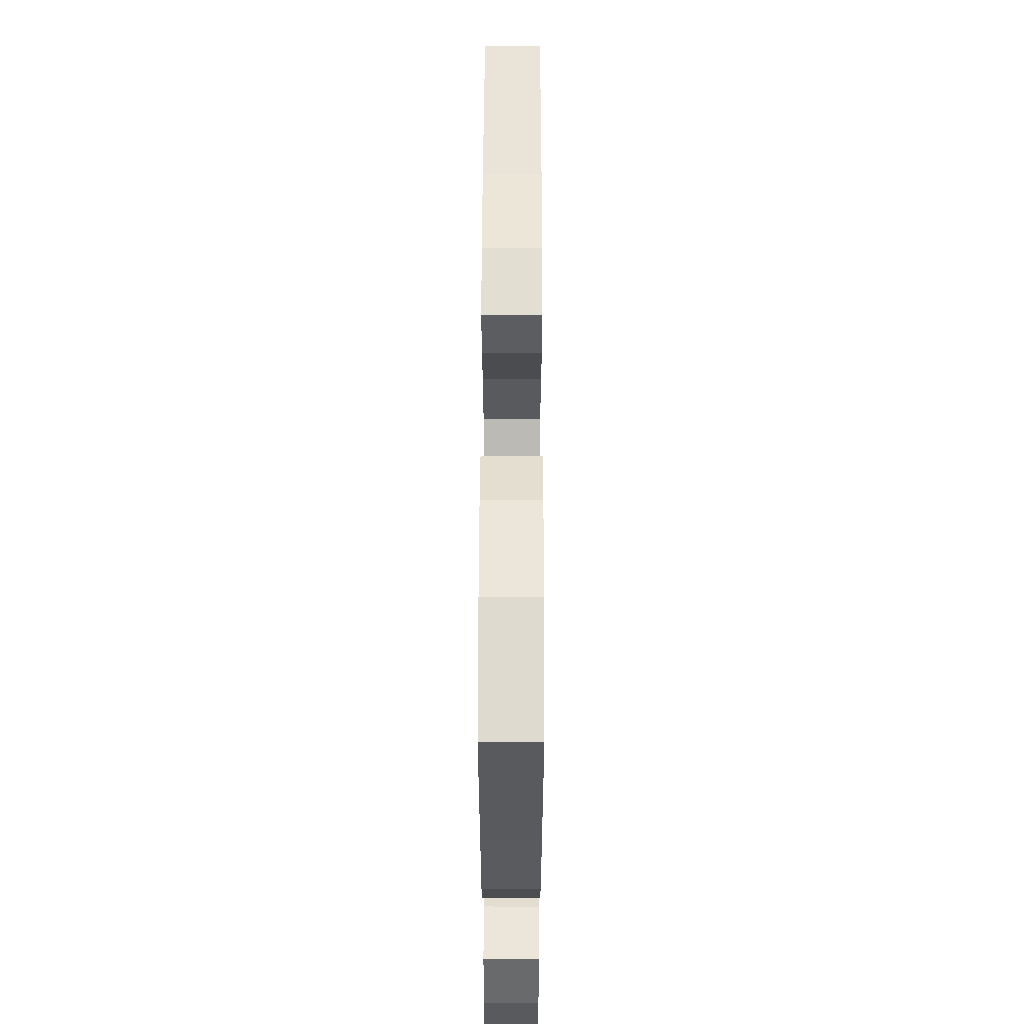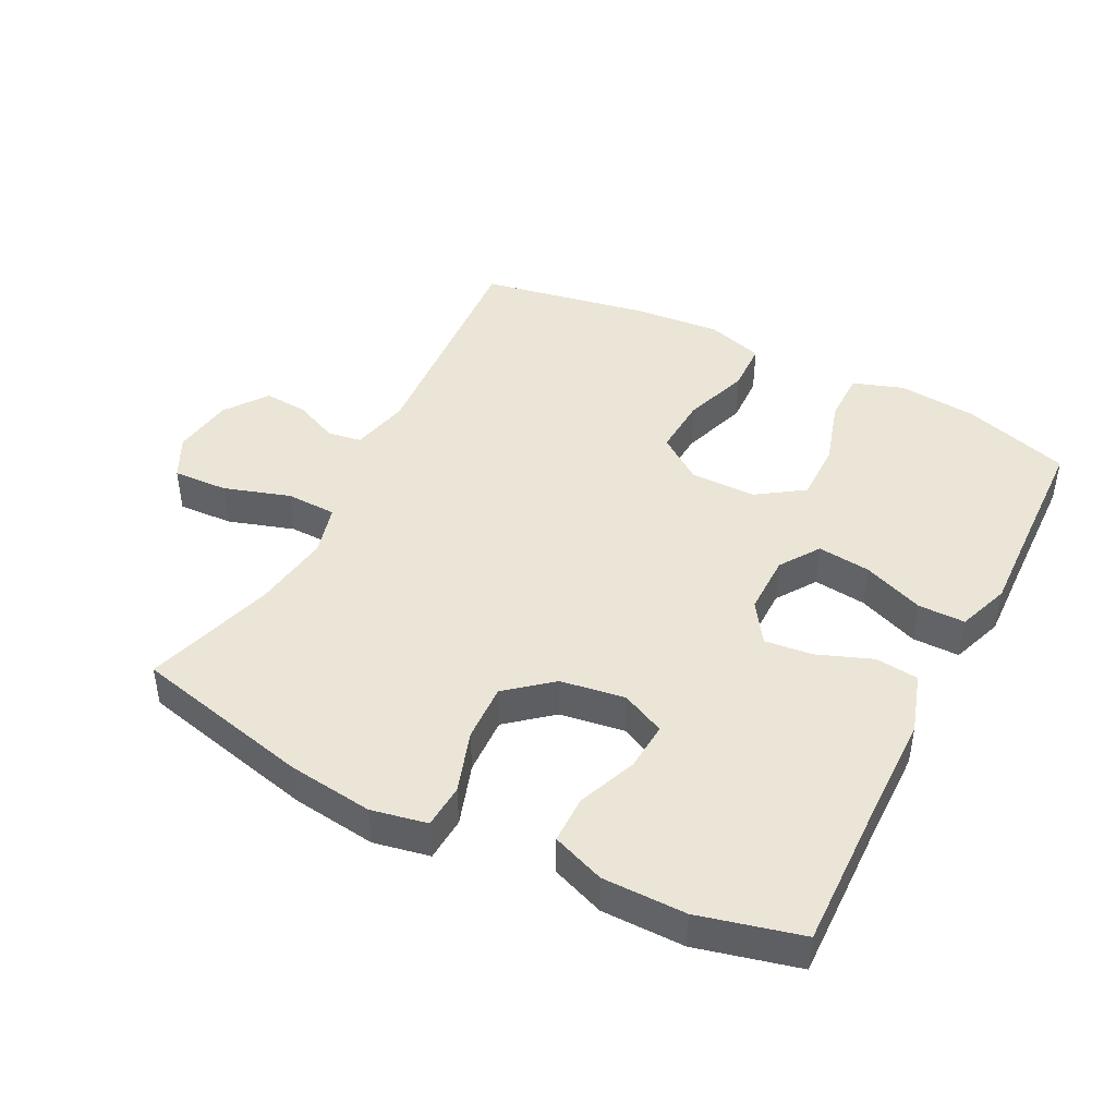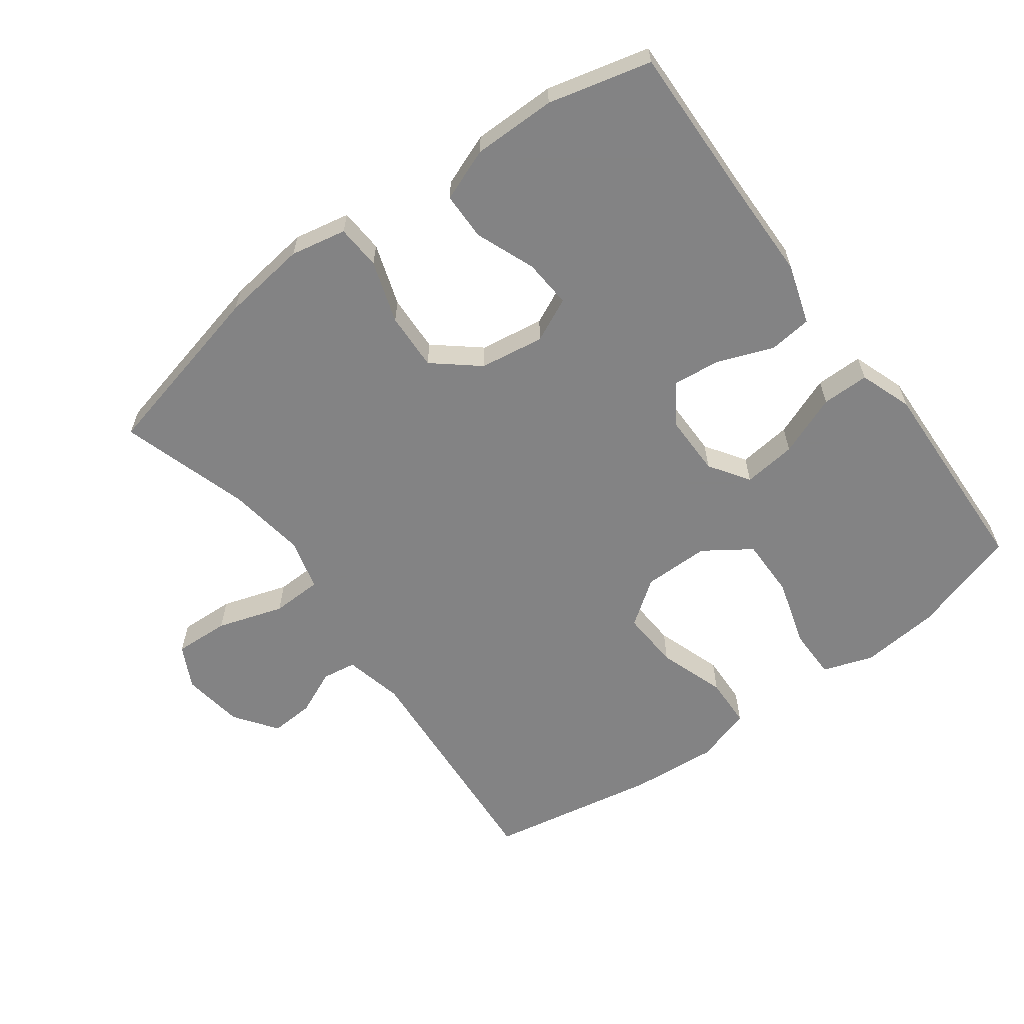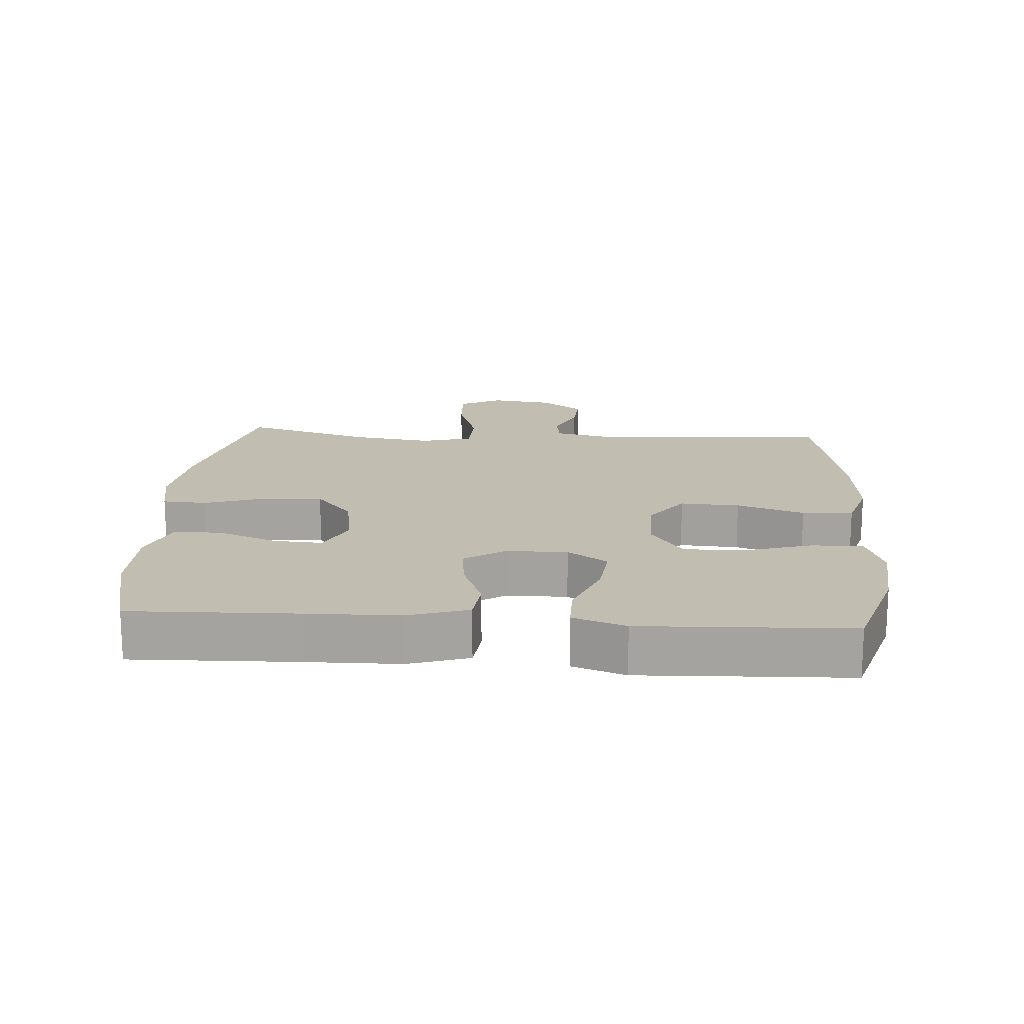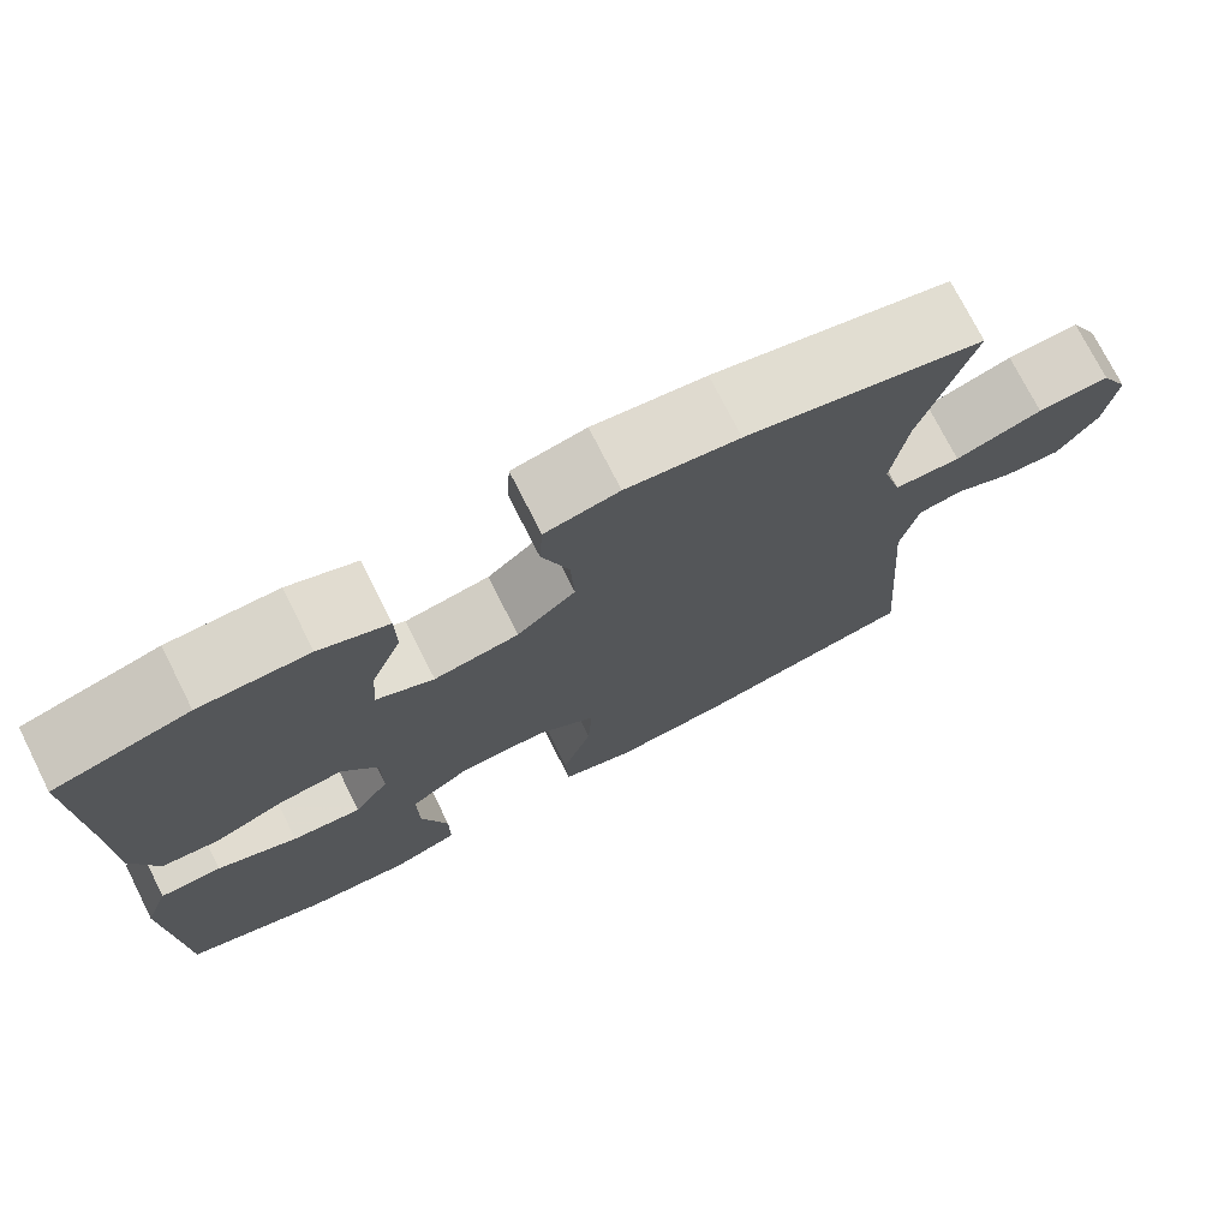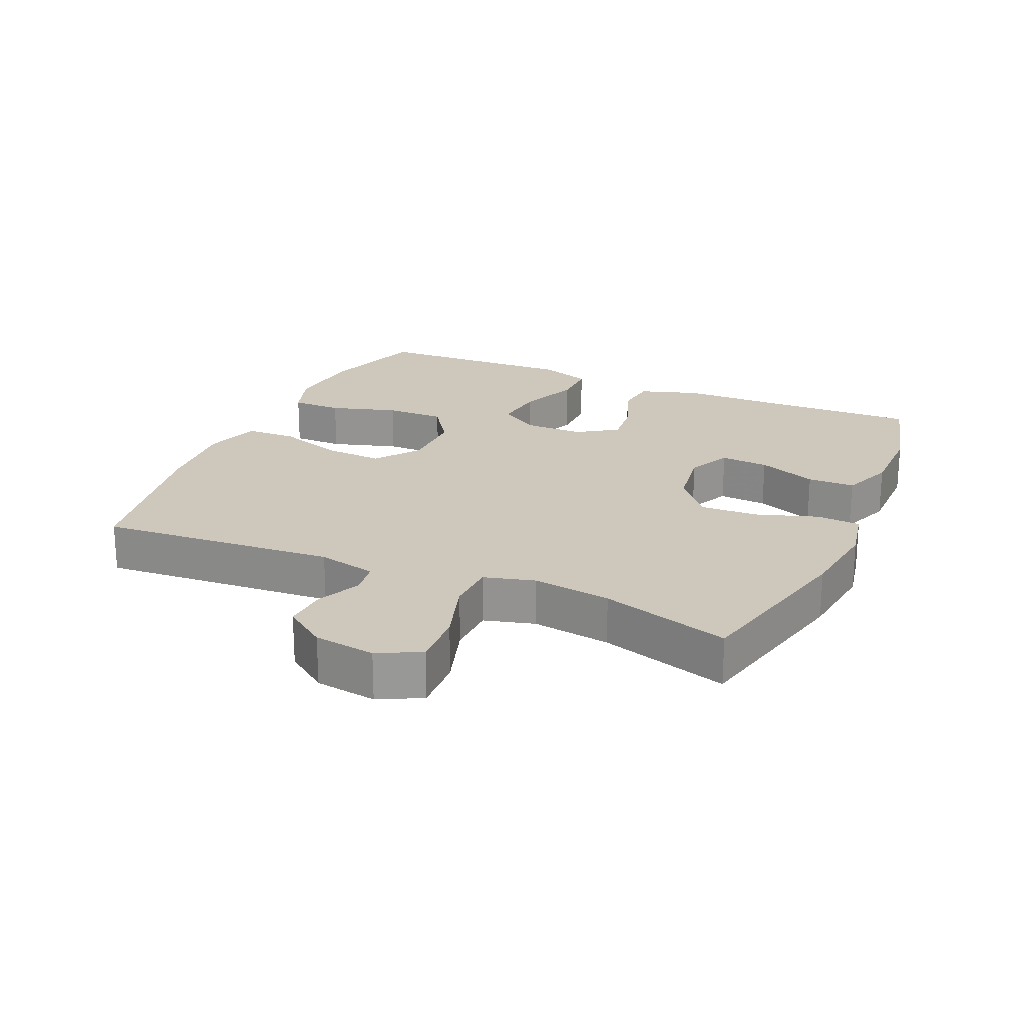
<metadata>
{"format":"obj","ext":"obj","renderer":"f3d","projection":"perspective","resolution":1024,"background":"white","views":[{"elev":56.6,"azim":90.1,"up":"+Z"},{"elev":44.4,"azim":27.2,"up":"+Y"},{"elev":-61.1,"azim":36.5,"up":"+Y"},{"elev":16.9,"azim":93.9,"up":"+Y"},{"elev":74.6,"azim":153.2,"up":"+Z"},{"elev":21.9,"azim":-66.1,"up":"+Y"}]}
</metadata>
<code>
v 0.5 0.07 0.5
v 0.493 0.07 0.251
v 0.491 0.07 0.114
v 0.462 0.07 0.024
v 0.397 0.07 0.017
v 0.314 0.07 0.049
v 0.242 0.07 0.057
v 0.201 0.07 -0.004
v 0.201 0.07 -0.095
v 0.241 0.07 -0.155
v 0.321 0.07 -0.146
v 0.413 0.07 -0.11
v 0.484 0.07 -0.11
v 0.512 0.07 -0.189
v 0.507 0.07 -0.312
v 0.5 0.07 -0.5
v 0.338 0.07 -0.55
v 0.219 0.07 -0.561
v 0.143 0.07 -0.535
v 0.143 0.07 -0.458
v 0.174 0.07 -0.356
v 0.175 0.07 -0.266
v 0.105 0.07 -0.218
v 0.005 0.07 -0.218
v -0.063 0.07 -0.267
v -0.058 0.07 -0.356
v -0.024 0.07 -0.457
v -0.027 0.07 -0.533
v -0.112 0.07 -0.559
v -0.243 0.07 -0.548
v -0.5 0.07 -0.5
v -0.473 0.07 -0.141
v -0.493 0.07 -0.052
v -0.544 0.07 -0.044
v -0.612 0.07 -0.074
v -0.678 0.07 -0.078
v -0.724 0.07 -0.014
v -0.737 0.07 0.079
v -0.704 0.07 0.143
v -0.621 0.07 0.139
v -0.521 0.07 0.107
v -0.445 0.07 0.109
v -0.424 0.07 0.186
v -0.441 0.07 0.305
v -0.5 0.07 0.5
v -0.23 0.07 0.563
v -0.102 0.07 0.579
v -0.018 0.07 0.562
v -0.014 0.07 0.495
v -0.045 0.07 0.402
v -0.049 0.07 0.315
v 0.018 0.07 0.259
v 0.115 0.07 0.244
v 0.181 0.07 0.275
v 0.176 0.07 0.348
v 0.141 0.07 0.437
v 0.142 0.07 0.509
v 0.221 0.07 0.539
v 0.346 0.07 0.539
v 0.5 0 0.5
v 0.493 0 0.251
v 0.491 0 0.114
v 0.462 0 0.024
v 0.397 0 0.017
v 0.314 0 0.049
v 0.242 0 0.057
v 0.201 0 -0.004
v 0.201 0 -0.095
v 0.241 0 -0.155
v 0.321 0 -0.146
v 0.413 0 -0.11
v 0.484 0 -0.11
v 0.512 0 -0.189
v 0.507 0 -0.312
v 0.5 0 -0.5
v 0.338 0 -0.55
v 0.219 0 -0.561
v 0.143 0 -0.535
v 0.143 0 -0.458
v 0.174 0 -0.356
v 0.175 0 -0.266
v 0.105 0 -0.218
v 0.005 0 -0.218
v -0.063 0 -0.267
v -0.058 0 -0.356
v -0.024 0 -0.457
v -0.027 0 -0.533
v -0.112 0 -0.559
v -0.243 0 -0.548
v -0.5 0 -0.5
v -0.473 0 -0.141
v -0.493 0 -0.052
v -0.544 0 -0.044
v -0.612 0 -0.074
v -0.678 0 -0.078
v -0.724 0 -0.014
v -0.737 0 0.079
v -0.704 0 0.143
v -0.621 0 0.139
v -0.521 0 0.107
v -0.445 0 0.109
v -0.424 0 0.186
v -0.441 0 0.305
v -0.5 0 0.5
v -0.23 0 0.563
v -0.102 0 0.579
v -0.018 0 0.562
v -0.014 0 0.495
v -0.045 0 0.402
v -0.049 0 0.315
v 0.018 0 0.259
v 0.115 0 0.244
v 0.181 0 0.275
v 0.176 0 0.348
v 0.141 0 0.437
v 0.142 0 0.509
v 0.221 0 0.539
v 0.346 0 0.539
f 59 1 2
f 58 59 2
f 57 58 2
f 56 57 2
f 55 56 2
f 4 5 6
f 3 4 6
f 2 3 6
f 55 2 6
f 54 55 6
f 53 54 6 7
f 52 53 7 8
f 51 52 8 9
f 48 49 50
f 47 48 50
f 46 47 50
f 45 46 50
f 44 45 50
f 43 44 50 51
f 42 43 51 9
f 39 40 41
f 38 39 41
f 37 38 41
f 36 37 41
f 35 36 41
f 34 35 41
f 42 9 10
f 41 42 10
f 34 41 10
f 33 34 10
f 30 31 32
f 29 30 32
f 28 29 32
f 27 28 32
f 26 27 32
f 25 26 32 33
f 24 25 33
f 23 24 33 10
f 19 20 21
f 18 19 21
f 17 18 21
f 16 17 21
f 15 16 21
f 15 21 22
f 14 15 22
f 13 14 22
f 12 13 22
f 11 12 22
f 10 11 22 23
f 61 60 118
f 61 118 117
f 61 117 116
f 61 116 115
f 61 115 114
f 65 64 63
f 65 63 62
f 65 62 61
f 65 61 114
f 65 114 113
f 66 65 113 112
f 67 66 112 111
f 68 67 111 110
f 109 108 107
f 109 107 106
f 109 106 105
f 109 105 104
f 109 104 103
f 110 109 103 102
f 68 110 102 101
f 100 99 98
f 100 98 97
f 100 97 96
f 100 96 95
f 100 95 94
f 100 94 93
f 69 68 101
f 69 101 100
f 69 100 93
f 69 93 92
f 91 90 89
f 91 89 88
f 91 88 87
f 91 87 86
f 91 86 85
f 92 91 85 84
f 92 84 83
f 69 92 83 82
f 80 79 78
f 80 78 77
f 80 77 76
f 80 76 75
f 80 75 74
f 81 80 74
f 81 74 73
f 81 73 72
f 81 72 71
f 81 71 70
f 82 81 70 69
f 1 60 61 2
f 2 61 62 3
f 3 62 63 4
f 4 63 64 5
f 5 64 65 6
f 6 65 66 7
f 7 66 67 8
f 8 67 68 9
f 9 68 69 10
f 10 69 70 11
f 11 70 71 12
f 12 71 72 13
f 13 72 73 14
f 14 73 74 15
f 15 74 75 16
f 16 75 76 17
f 17 76 77 18
f 18 77 78 19
f 19 78 79 20
f 20 79 80 21
f 21 80 81 22
f 22 81 82 23
f 23 82 83 24
f 24 83 84 25
f 25 84 85 26
f 26 85 86 27
f 27 86 87 28
f 28 87 88 29
f 29 88 89 30
f 30 89 90 31
f 31 90 91 32
f 32 91 92 33
f 33 92 93 34
f 34 93 94 35
f 35 94 95 36
f 36 95 96 37
f 37 96 97 38
f 38 97 98 39
f 39 98 99 40
f 40 99 100 41
f 41 100 101 42
f 42 101 102 43
f 43 102 103 44
f 44 103 104 45
f 45 104 105 46
f 46 105 106 47
f 47 106 107 48
f 48 107 108 49
f 49 108 109 50
f 50 109 110 51
f 51 110 111 52
f 52 111 112 53
f 53 112 113 54
f 54 113 114 55
f 55 114 115 56
f 56 115 116 57
f 57 116 117 58
f 58 117 118 59
f 59 118 60 1

</code>
